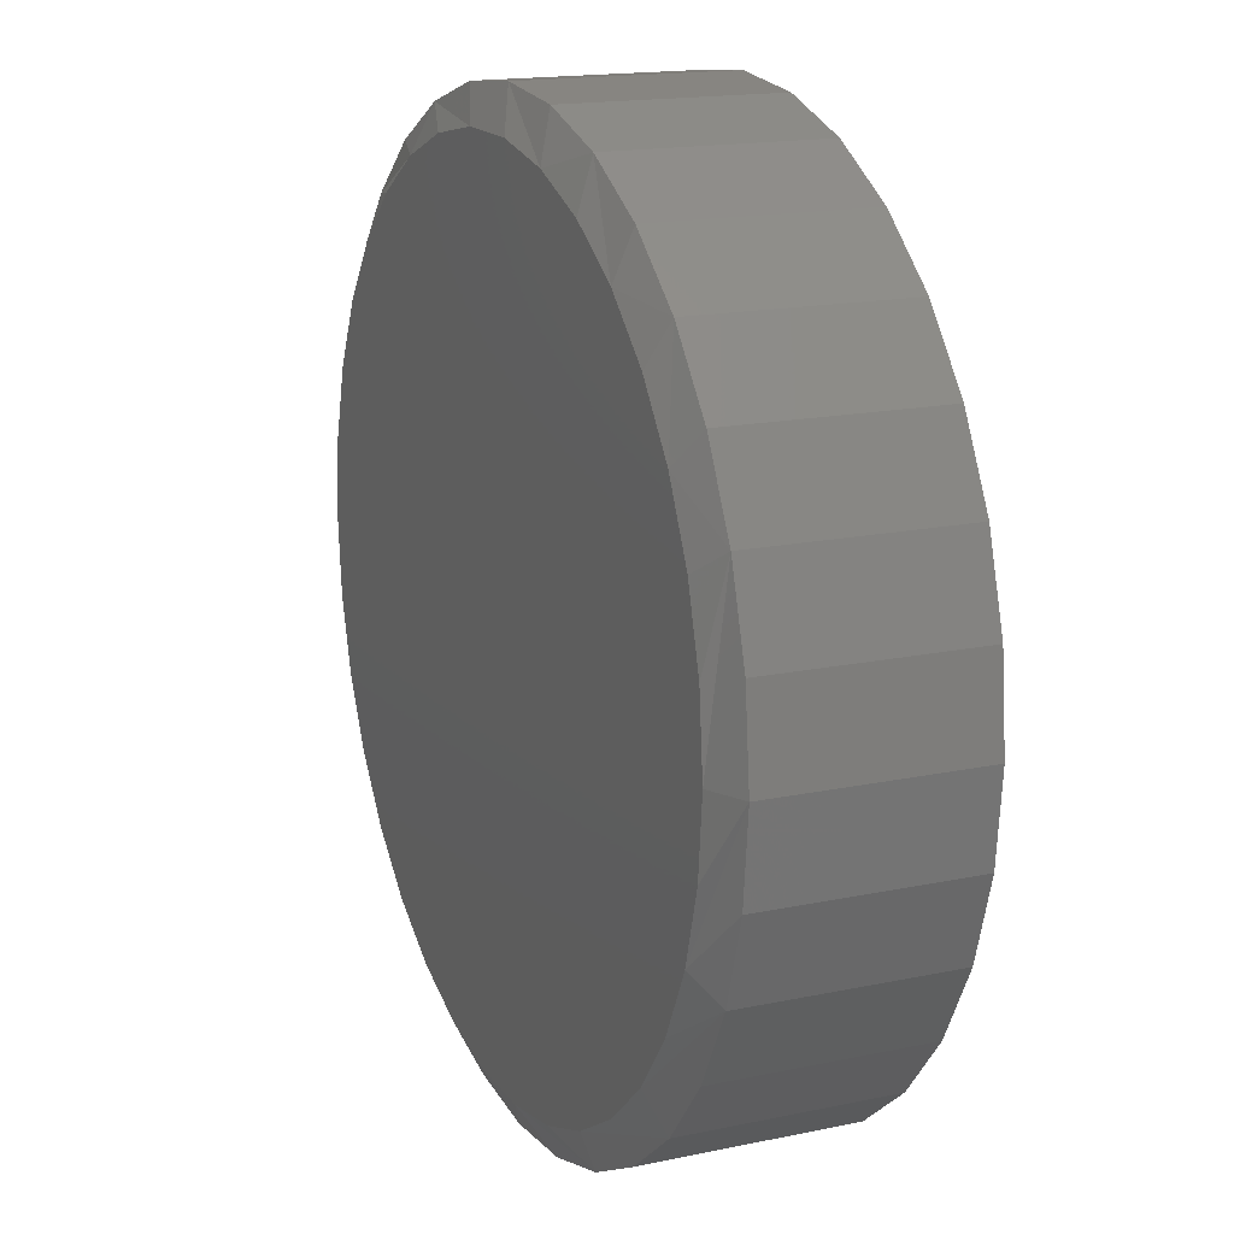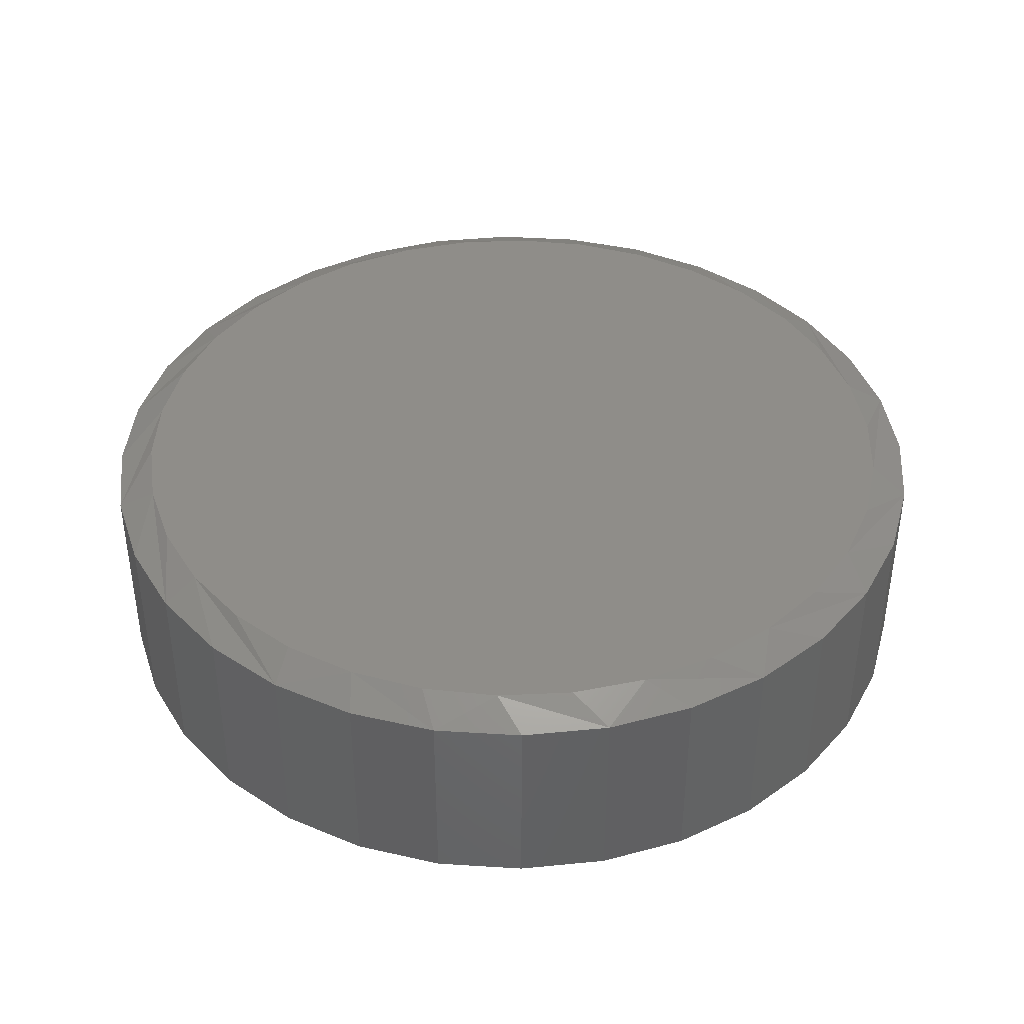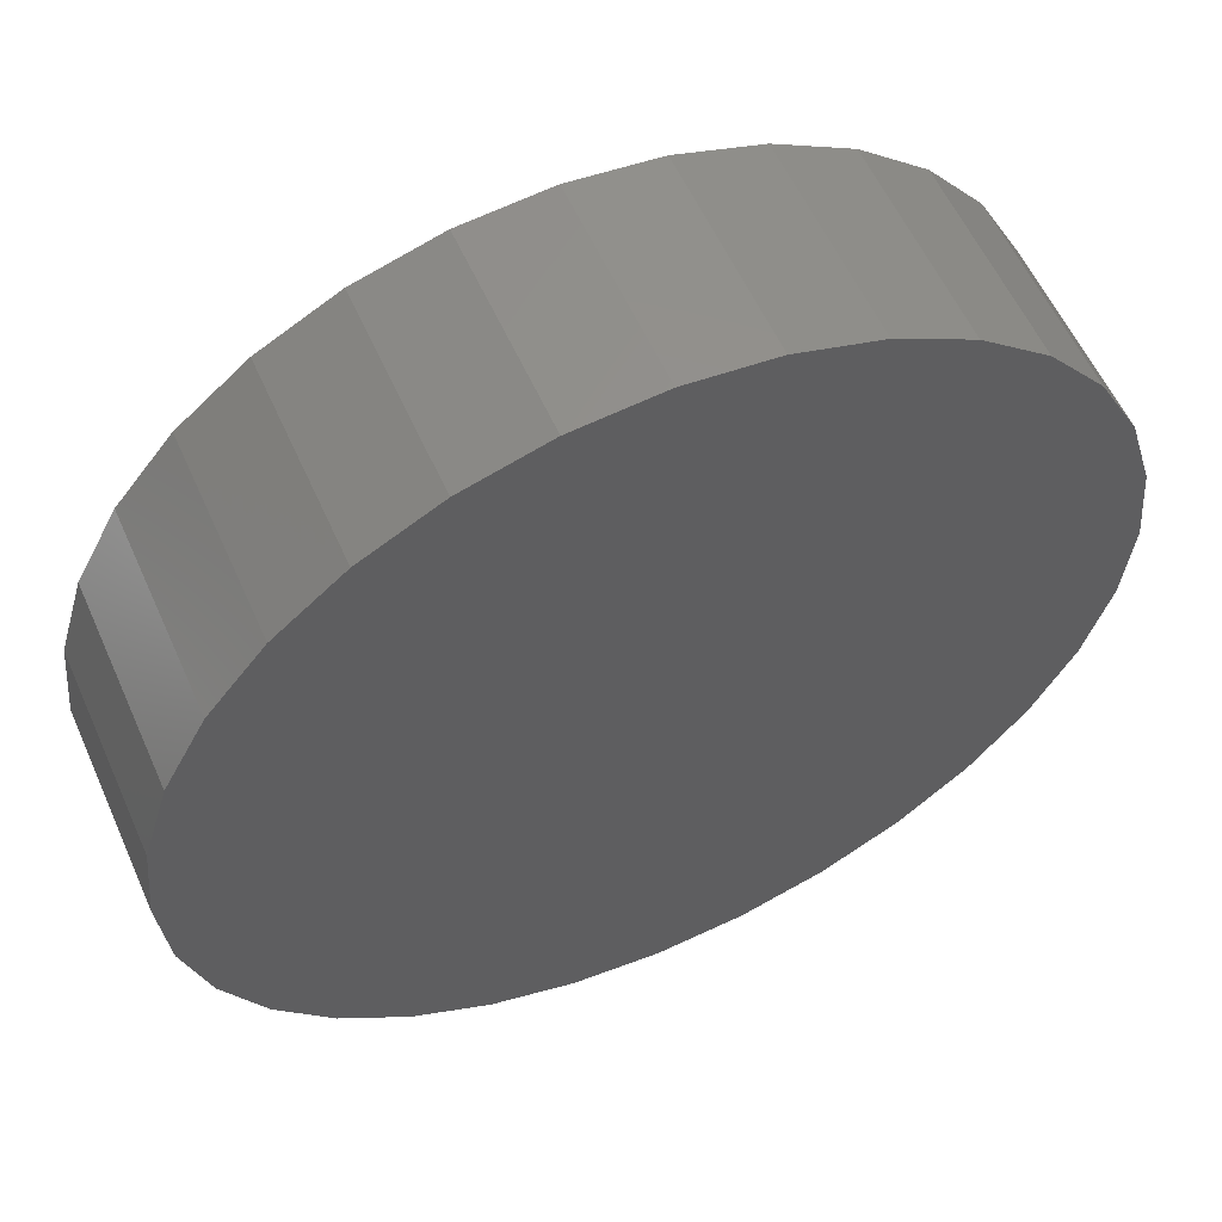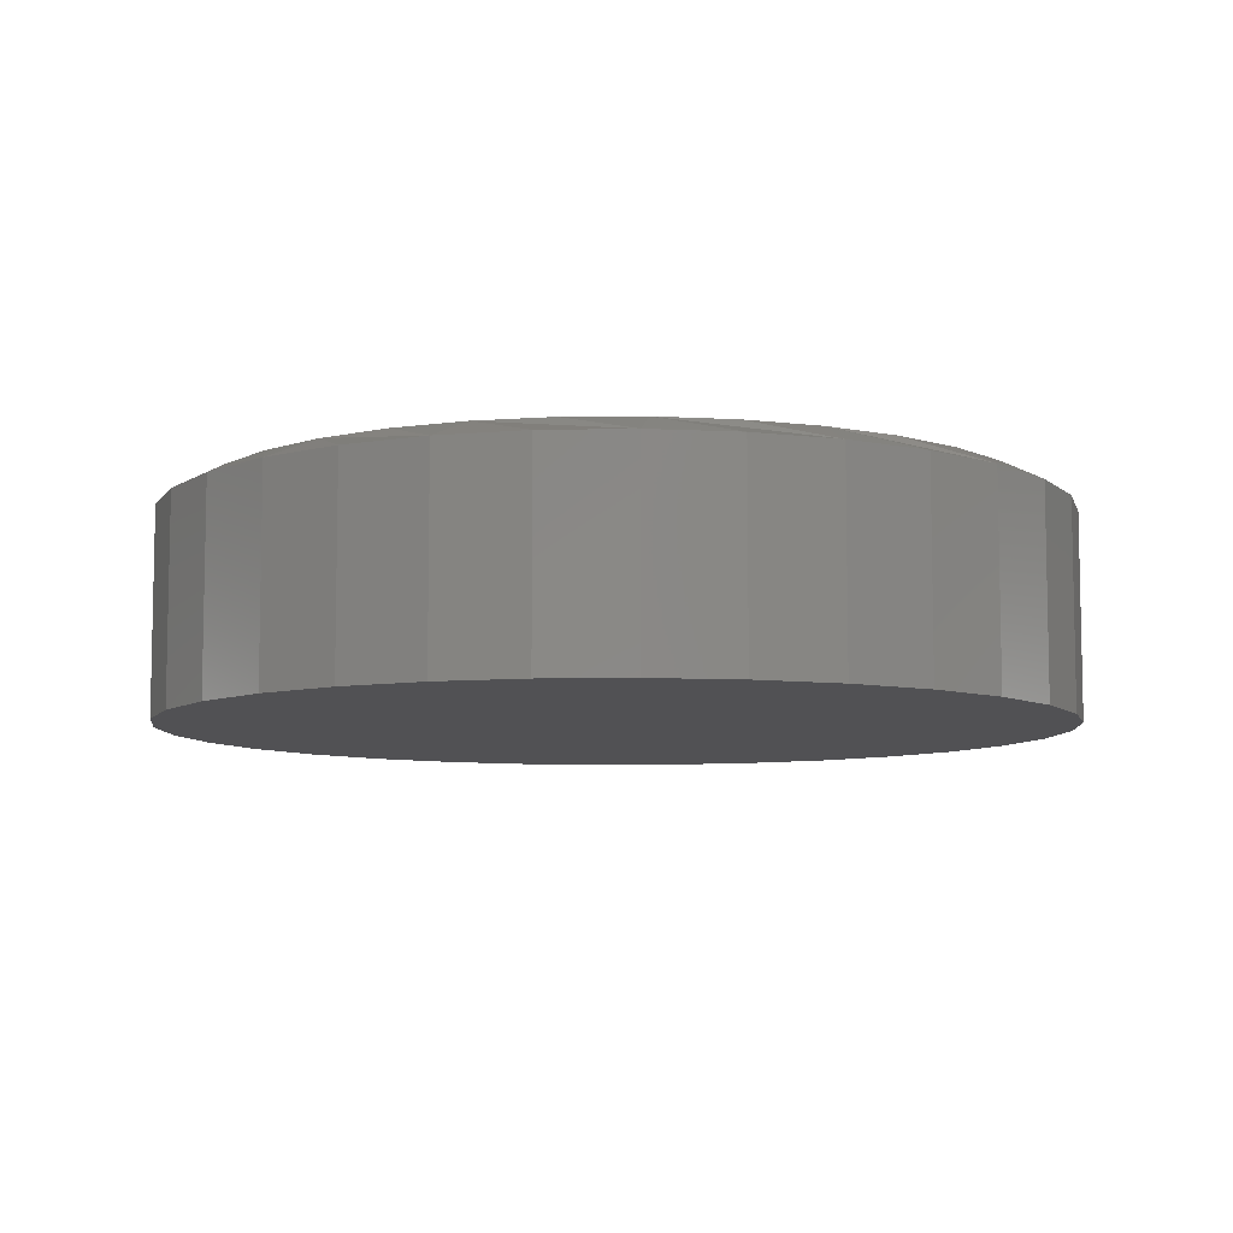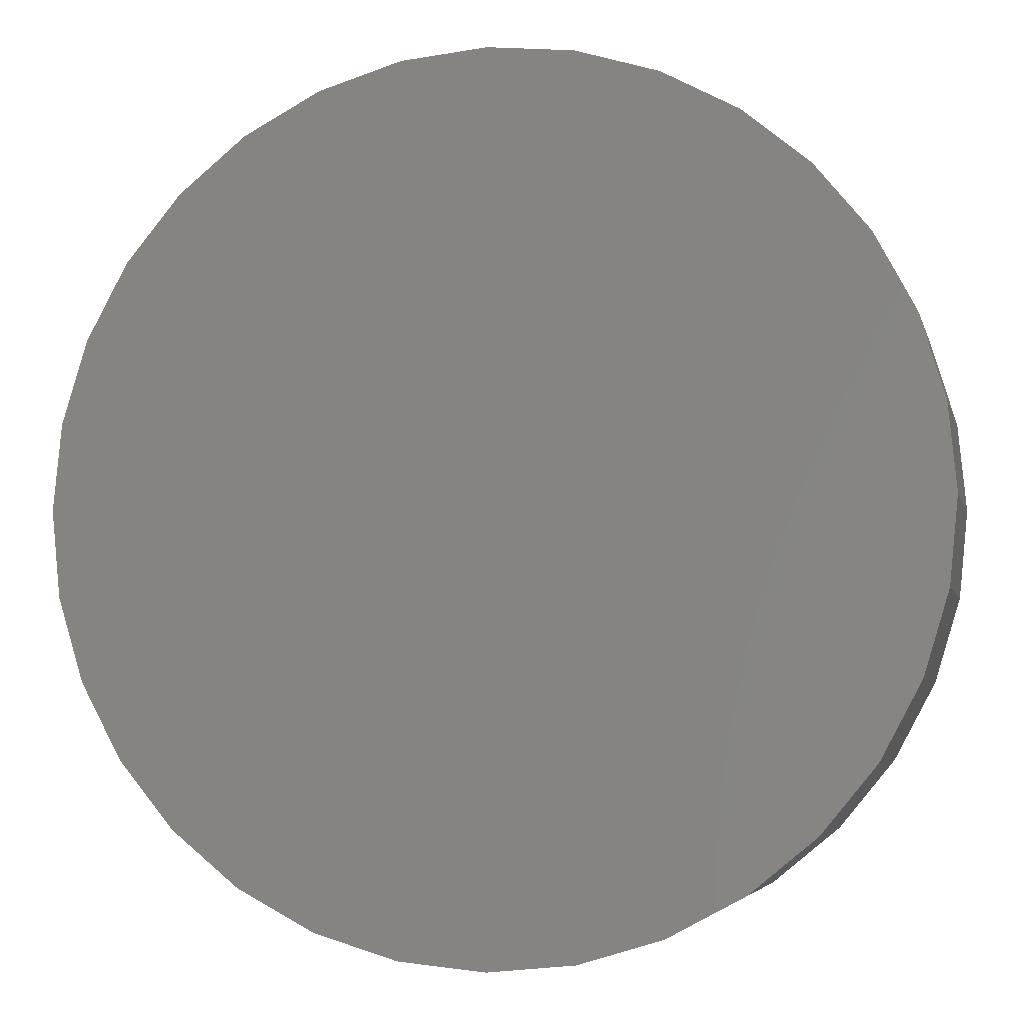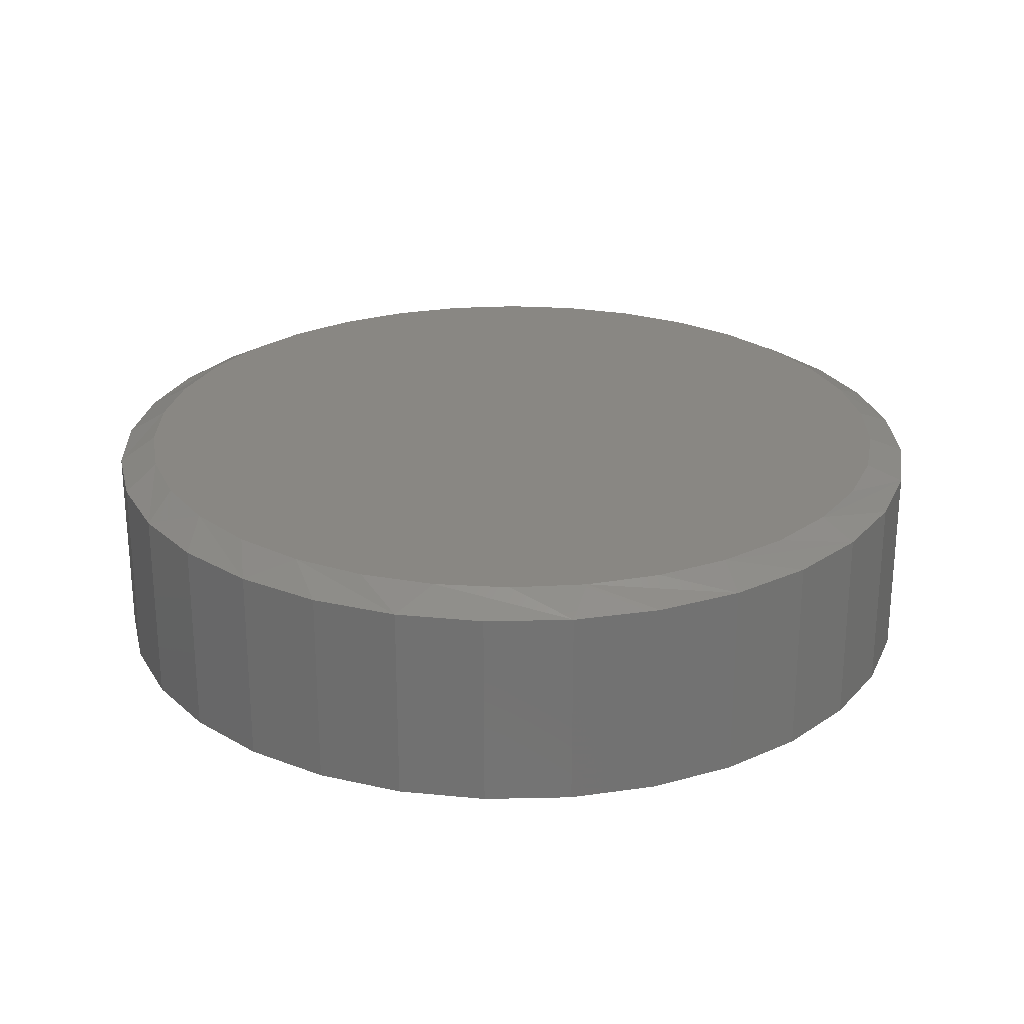
<metadata>
{"format":"stl","ext":"stl","renderer":"f3d","projection":"perspective","resolution":1024,"background":"white","views":[{"elev":16.6,"azim":66.8,"up":"+Y"},{"elev":40.6,"azim":-35.0,"up":"+Z"},{"elev":57.4,"azim":156.1,"up":"+Y"},{"elev":-7.8,"azim":65.0,"up":"+Z"},{"elev":-4.9,"azim":-167.2,"up":"+Y"},{"elev":25.1,"azim":37.3,"up":"+Z"}]}
</metadata>
<code>
# stl→obj: 98 verts, 192 faces
v 0.02196 0.1771 0
v -0.01012 0.1771 0
v -0.04166 0.1712 0
v 0.0535 0.1712 0
v -0.07157 0.1596 0
v 0.08341 0.1596 0
v 0.08341 -0.1517 0
v -0.04166 -0.1633 0
v 0.0535 -0.1633 0
v -0.01012 -0.1692 0
v 0.02196 -0.1692 0
v 0.1107 0.1427 0
v -0.09885 0.1427 0
v 0.1344 0.1211 0
v -0.1226 0.1211 0
v 0.1537 0.09547 0
v -0.1419 0.09547 0
v 0.168 0.06675 0
v -0.1562 0.06675 0
v 0.1768 0.03589 0
v -0.165 0.03589 0
v 0.1798 0.003947 0
v -0.1679 0.003946 0
v 0.1768 -0.028 0
v -0.165 -0.028 0
v 0.168 -0.05885 0
v -0.1562 -0.05885 0
v 0.1537 -0.08757 0
v -0.1419 -0.08757 0
v 0.1344 -0.1132 0
v -0.1226 -0.1132 0
v 0.1107 -0.1348 0
v -0.09885 -0.1348 0
v -0.07157 -0.1517 0
v 0.1954 0.003947 -0.09375
v 0.1954 0.003947 -0.007812
v 0.1918 -0.03302 -0.09375
v 0.1918 -0.03302 -0.007812
v 0.181 -0.06856 -0.09375
v 0.181 -0.06856 -0.007812
v 0.1635 -0.1013 -0.09375
v 0.1635 -0.1013 -0.007812
v 0.1399 -0.13 -0.09375
v 0.1399 -0.13 -0.007812
v 0.1112 -0.1536 -0.09375
v 0.1112 -0.1536 -0.007812
v 0.07843 -0.1711 -0.09375
v 0.07843 -0.1711 -0.007812
v 0.04289 -0.1819 -0.09375
v 0.04289 -0.1819 -0.007812
v 0.005921 -0.1855 -0.09375
v 0.005921 -0.1855 -0.007812
v -0.03104 -0.1819 -0.09375
v -0.03104 -0.1819 -0.007812
v -0.06659 -0.1711 -0.09375
v -0.06659 -0.1711 -0.007812
v -0.09934 -0.1536 -0.09375
v -0.09934 -0.1536 -0.007812
v -0.1281 -0.13 -0.09375
v -0.1281 -0.13 -0.007812
v -0.1516 -0.1013 -0.09375
v -0.1516 -0.1013 -0.007812
v -0.1691 -0.06856 -0.09375
v -0.1691 -0.06856 -0.007812
v -0.1799 -0.03302 -0.09375
v -0.1799 -0.03302 -0.007812
v -0.1836 0.003947 -0.09375
v -0.1836 0.003947 -0.007812
v -0.1799 0.04091 -0.09375
v -0.1799 0.04091 -0.007812
v -0.1691 0.07646 -0.09375
v -0.1691 0.07646 -0.007812
v -0.1516 0.1092 -0.09375
v -0.1516 0.1092 -0.007812
v -0.1281 0.1379 -0.09375
v -0.1281 0.1379 -0.007812
v -0.09934 0.1615 -0.09375
v -0.09934 0.1615 -0.007812
v -0.06659 0.179 -0.09375
v -0.06659 0.179 -0.007812
v -0.03104 0.1898 -0.09375
v -0.03104 0.1898 -0.007812
v 0.005921 0.1934 -0.09375
v 0.005921 0.1934 -0.007812
v 0.04289 0.1898 -0.09375
v 0.04289 0.1898 -0.007812
v 0.07843 0.179 -0.09375
v 0.07843 0.179 -0.007812
v 0.1112 0.1615 -0.09375
v 0.1112 0.1615 -0.007812
v 0.1399 0.1379 -0.09375
v 0.1399 0.1379 -0.007812
v 0.1635 0.1092 -0.09375
v 0.1635 0.1092 -0.007812
v 0.181 0.07646 -0.09375
v 0.181 0.07646 -0.007812
v 0.1918 0.04091 -0.09375
v 0.1918 0.04091 -0.007812
f 1 2 3
f 1 3 4
f 4 3 5
f 4 5 6
f 7 8 9
f 9 8 10
f 9 10 11
f 6 5 12
f 12 5 13
f 12 13 14
f 14 13 15
f 14 15 16
f 16 15 17
f 16 17 18
f 18 17 19
f 18 19 20
f 20 19 21
f 20 21 22
f 22 21 23
f 22 23 24
f 24 23 25
f 24 25 26
f 26 25 27
f 26 27 28
f 28 27 29
f 28 29 30
f 30 29 31
f 30 31 32
f 32 31 33
f 32 33 7
f 7 33 34
f 7 34 8
f 35 36 37
f 37 36 38
f 37 38 39
f 39 38 40
f 39 40 41
f 41 40 42
f 41 42 43
f 43 42 44
f 43 44 45
f 45 44 46
f 45 46 47
f 47 46 48
f 47 48 49
f 49 48 50
f 49 50 51
f 51 50 52
f 51 52 53
f 53 52 54
f 53 54 55
f 55 54 56
f 55 56 57
f 57 56 58
f 57 58 59
f 59 58 60
f 59 60 61
f 61 60 62
f 61 62 63
f 63 62 64
f 63 64 65
f 65 64 66
f 65 66 67
f 67 66 68
f 67 68 69
f 69 68 70
f 69 70 71
f 71 70 72
f 71 72 73
f 73 72 74
f 73 74 75
f 75 74 76
f 75 76 77
f 77 76 78
f 77 78 79
f 79 78 80
f 79 80 81
f 81 80 82
f 81 82 83
f 83 82 84
f 83 84 85
f 85 84 86
f 85 86 87
f 87 86 88
f 87 88 89
f 89 88 90
f 89 90 91
f 91 90 92
f 91 92 93
f 93 92 94
f 93 94 95
f 95 94 96
f 95 96 97
f 97 96 98
f 97 98 35
f 35 98 36
f 94 92 16
f 16 96 94
f 18 96 16
f 90 88 12
f 12 92 90
f 14 92 12
f 86 84 4
f 4 88 86
f 6 88 4
f 82 80 2
f 2 84 82
f 1 84 2
f 78 76 5
f 5 80 78
f 3 80 5
f 74 72 15
f 15 76 74
f 13 76 15
f 19 72 70
f 17 72 19
f 18 20 96
f 14 16 92
f 6 12 88
f 1 4 84
f 3 2 80
f 13 5 76
f 17 15 72
f 22 36 98
f 22 98 96
f 22 96 20
f 68 23 21
f 68 21 19
f 68 19 70
f 62 60 29
f 29 64 62
f 27 64 29
f 58 56 33
f 33 60 58
f 31 60 33
f 54 52 8
f 8 56 54
f 34 56 8
f 50 48 11
f 11 52 50
f 10 52 11
f 46 44 7
f 7 48 46
f 9 48 7
f 42 40 30
f 30 44 42
f 32 44 30
f 26 40 38
f 28 40 26
f 27 25 64
f 31 29 60
f 34 33 56
f 10 8 52
f 9 11 48
f 32 7 44
f 28 30 40
f 23 68 66
f 23 66 64
f 23 64 25
f 36 22 24
f 36 24 26
f 36 26 38
f 83 85 81
f 79 81 85
f 87 79 85
f 49 53 47
f 51 53 49
f 53 55 47
f 47 55 57
f 47 57 45
f 45 57 59
f 45 59 43
f 43 59 61
f 43 61 41
f 41 61 63
f 41 63 39
f 39 63 65
f 39 65 37
f 37 65 67
f 37 67 35
f 35 67 69
f 35 69 97
f 97 69 71
f 97 71 95
f 95 71 73
f 95 73 93
f 93 73 75
f 93 75 91
f 91 75 77
f 91 77 89
f 89 77 79
f 89 79 87

</code>
